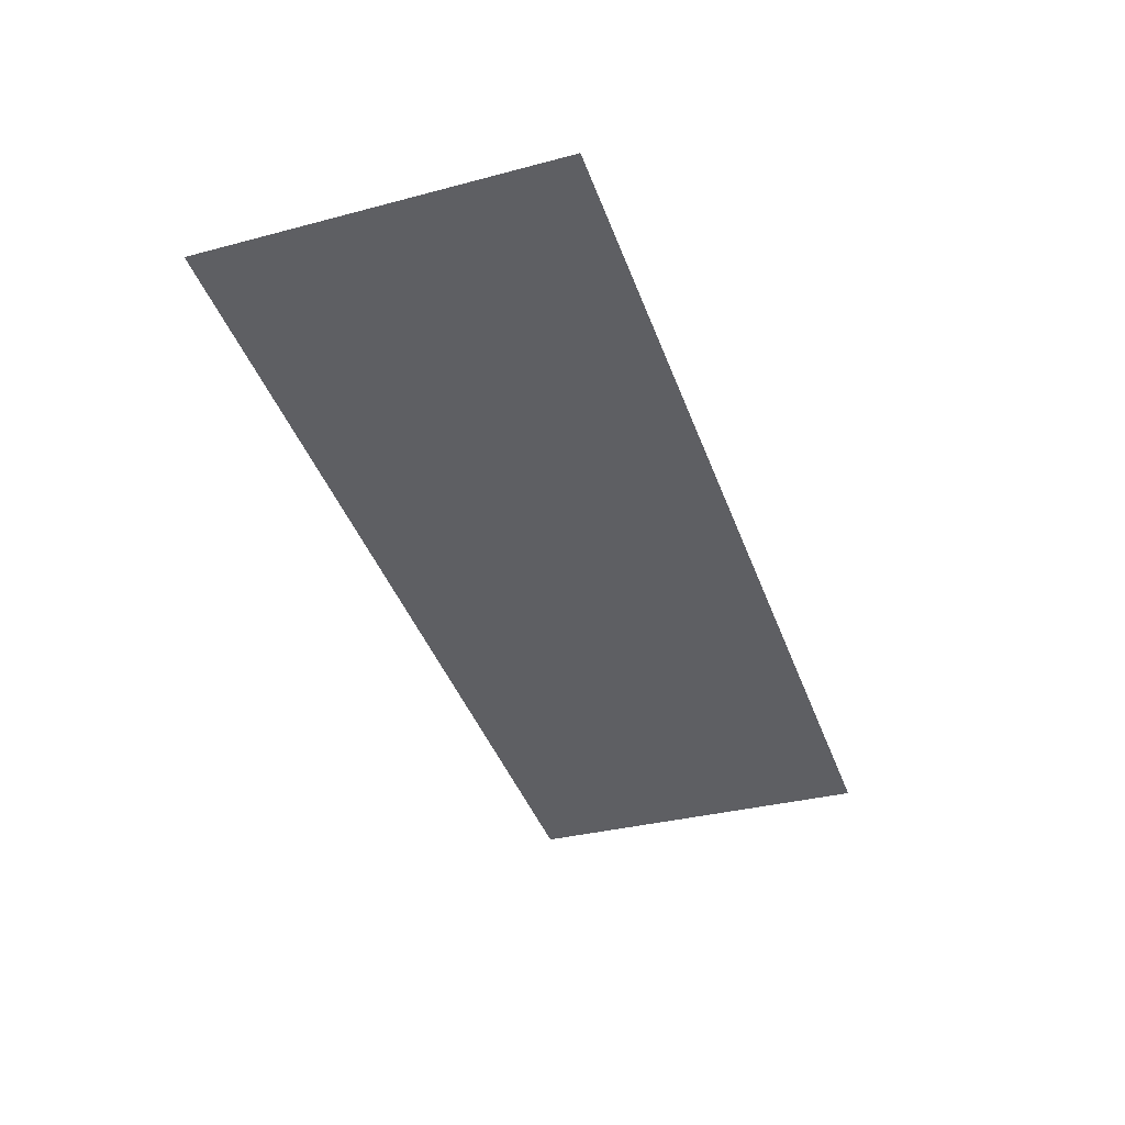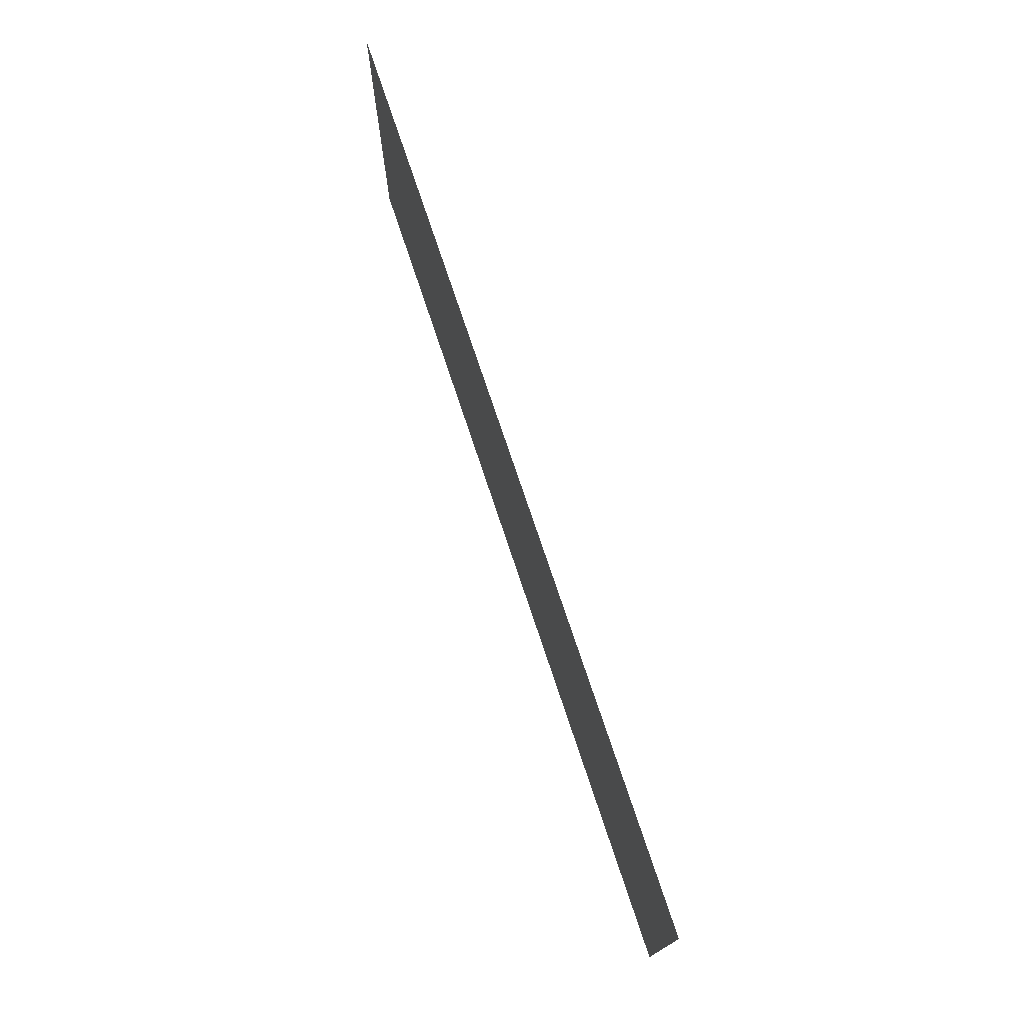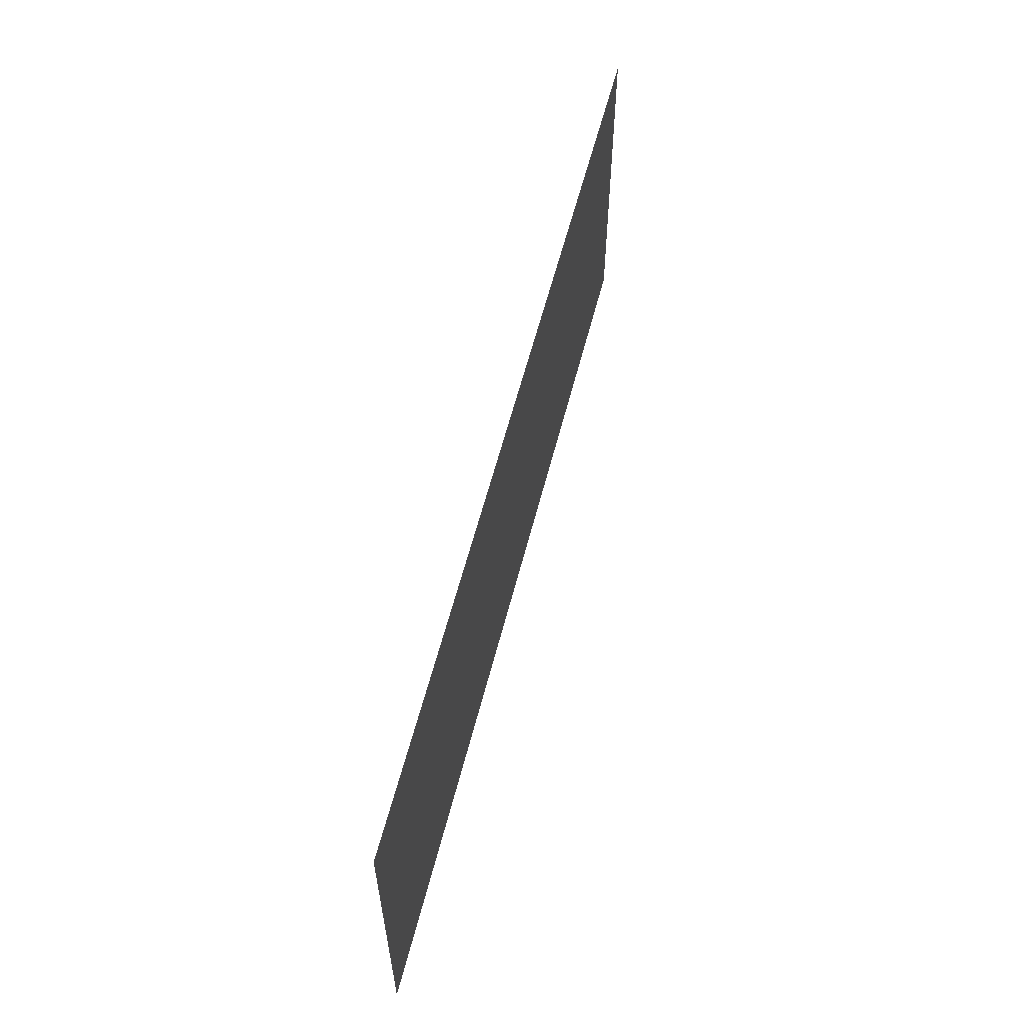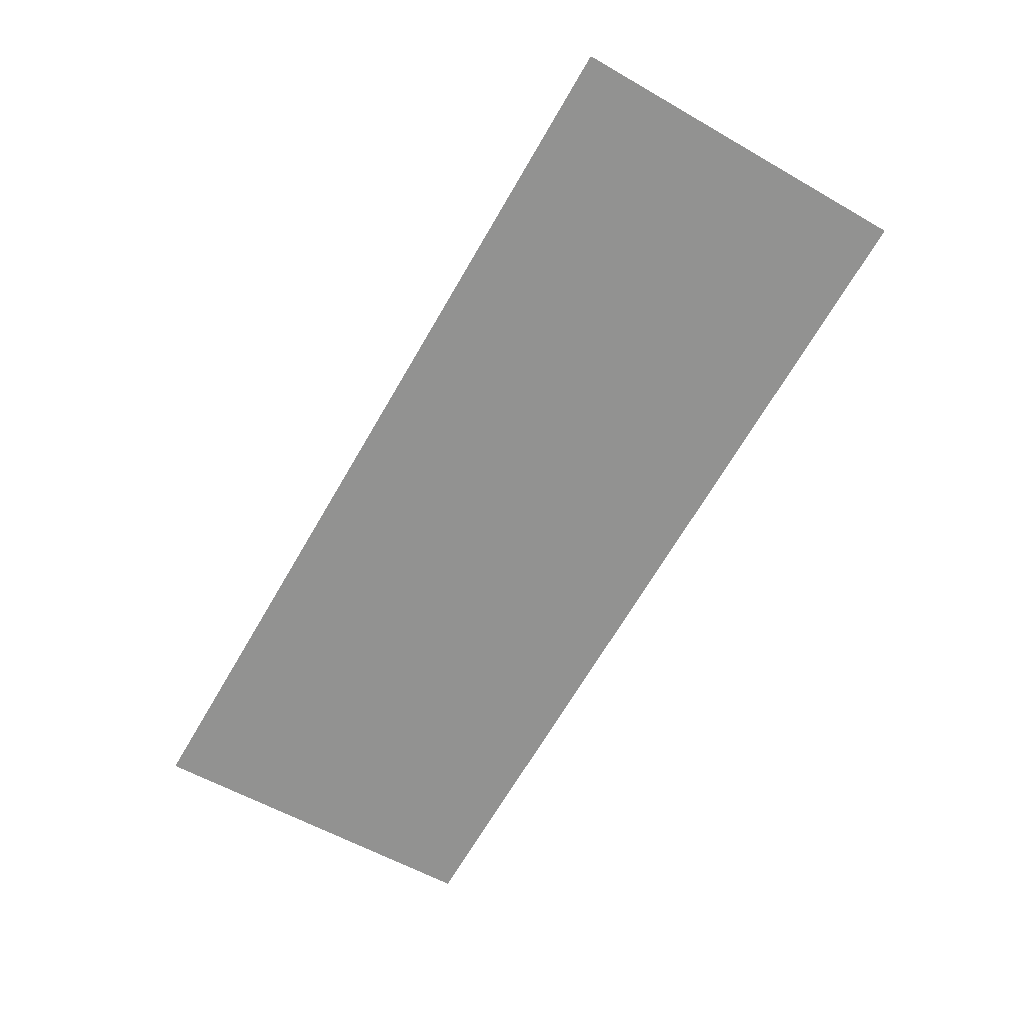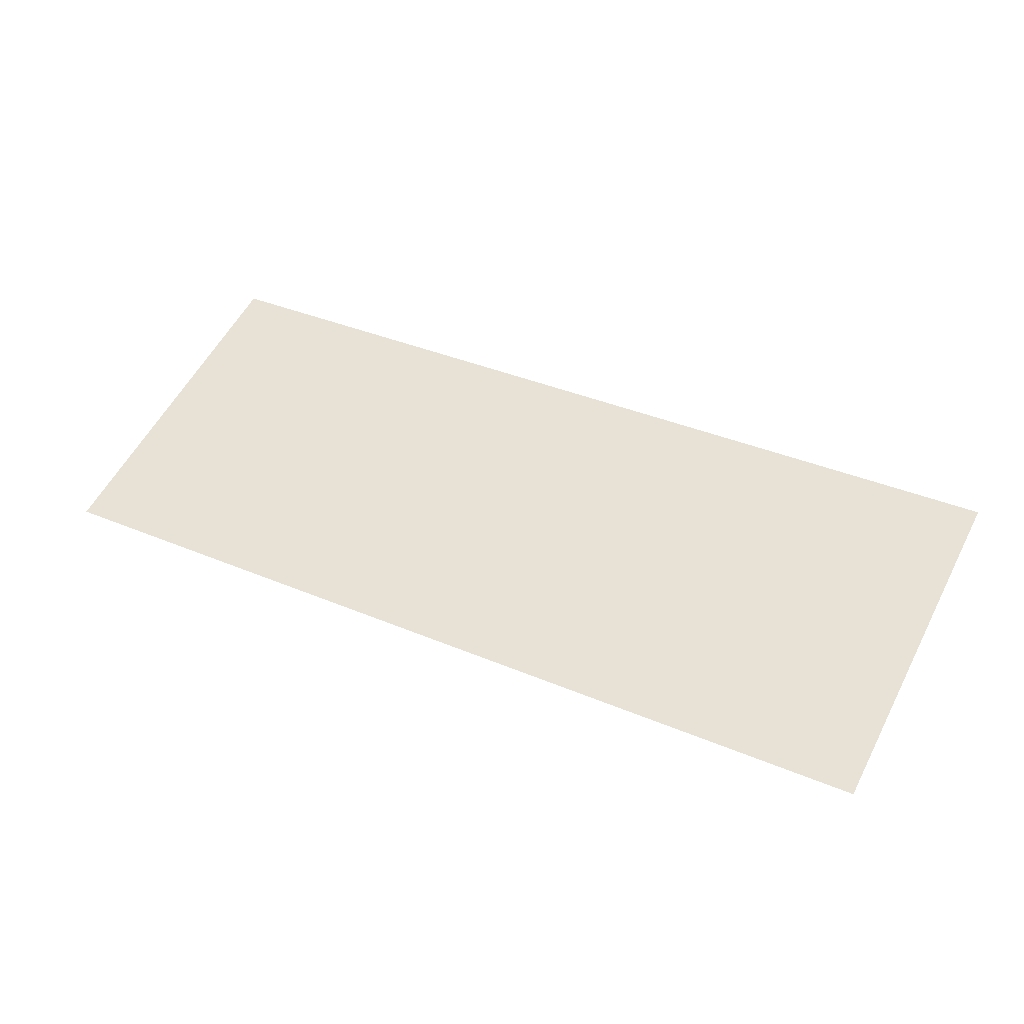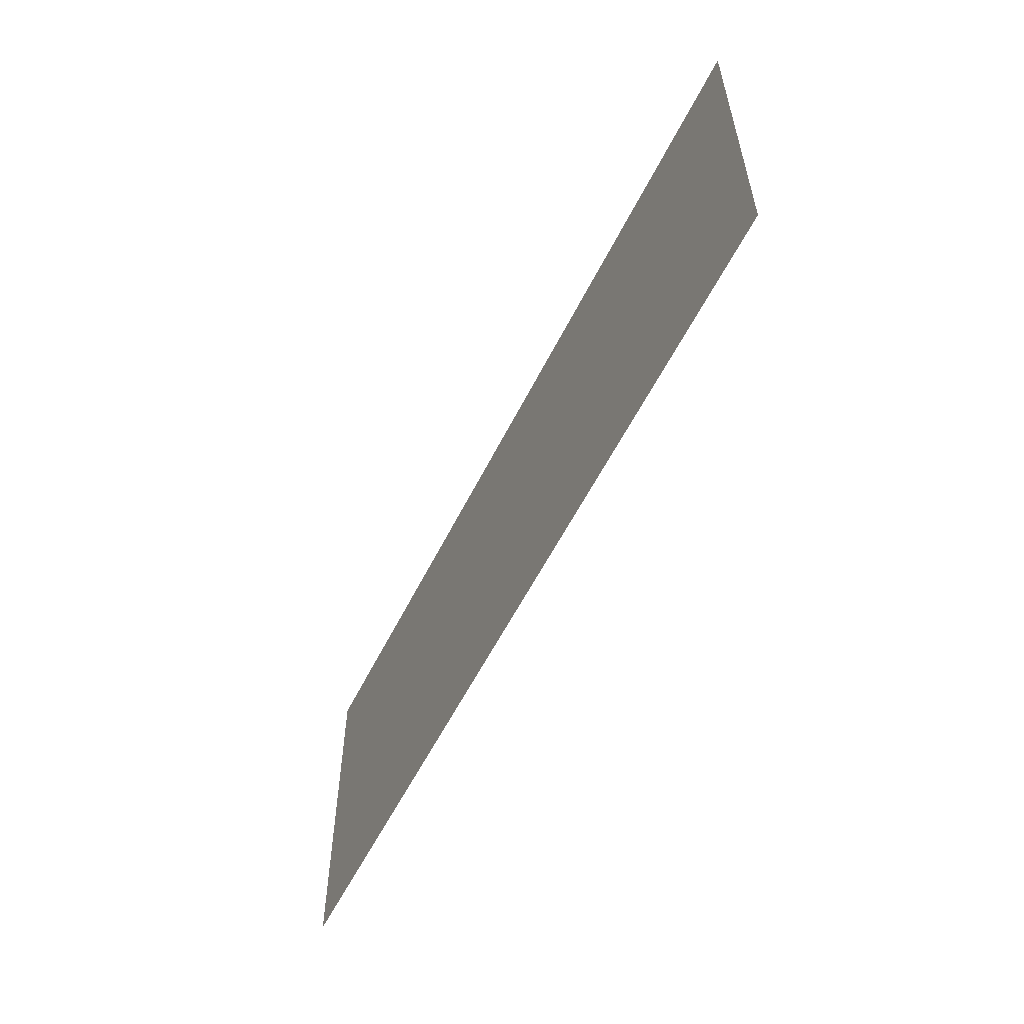
<metadata>
{"format":"obj","ext":"obj","renderer":"f3d","projection":"perspective","resolution":1024,"background":"white","views":[{"elev":-33.4,"azim":-70.1,"up":"+Z"},{"elev":74.1,"azim":-99.4,"up":"+Y"},{"elev":58.5,"azim":113.2,"up":"+Y"},{"elev":-58.1,"azim":-120.7,"up":"+Z"},{"elev":56.1,"azim":-152.7,"up":"+Z"},{"elev":-56.3,"azim":72.9,"up":"+Y"}]}
</metadata>
<code>
v  -3.342 45.2 -3.698
v  -20.89 45.2 -0.9301
v  -20.89 38.26 -0.9301
v  -3.342 38.26 -3.698
g biao_xianchuanmei
f 1 2 3 4

</code>
